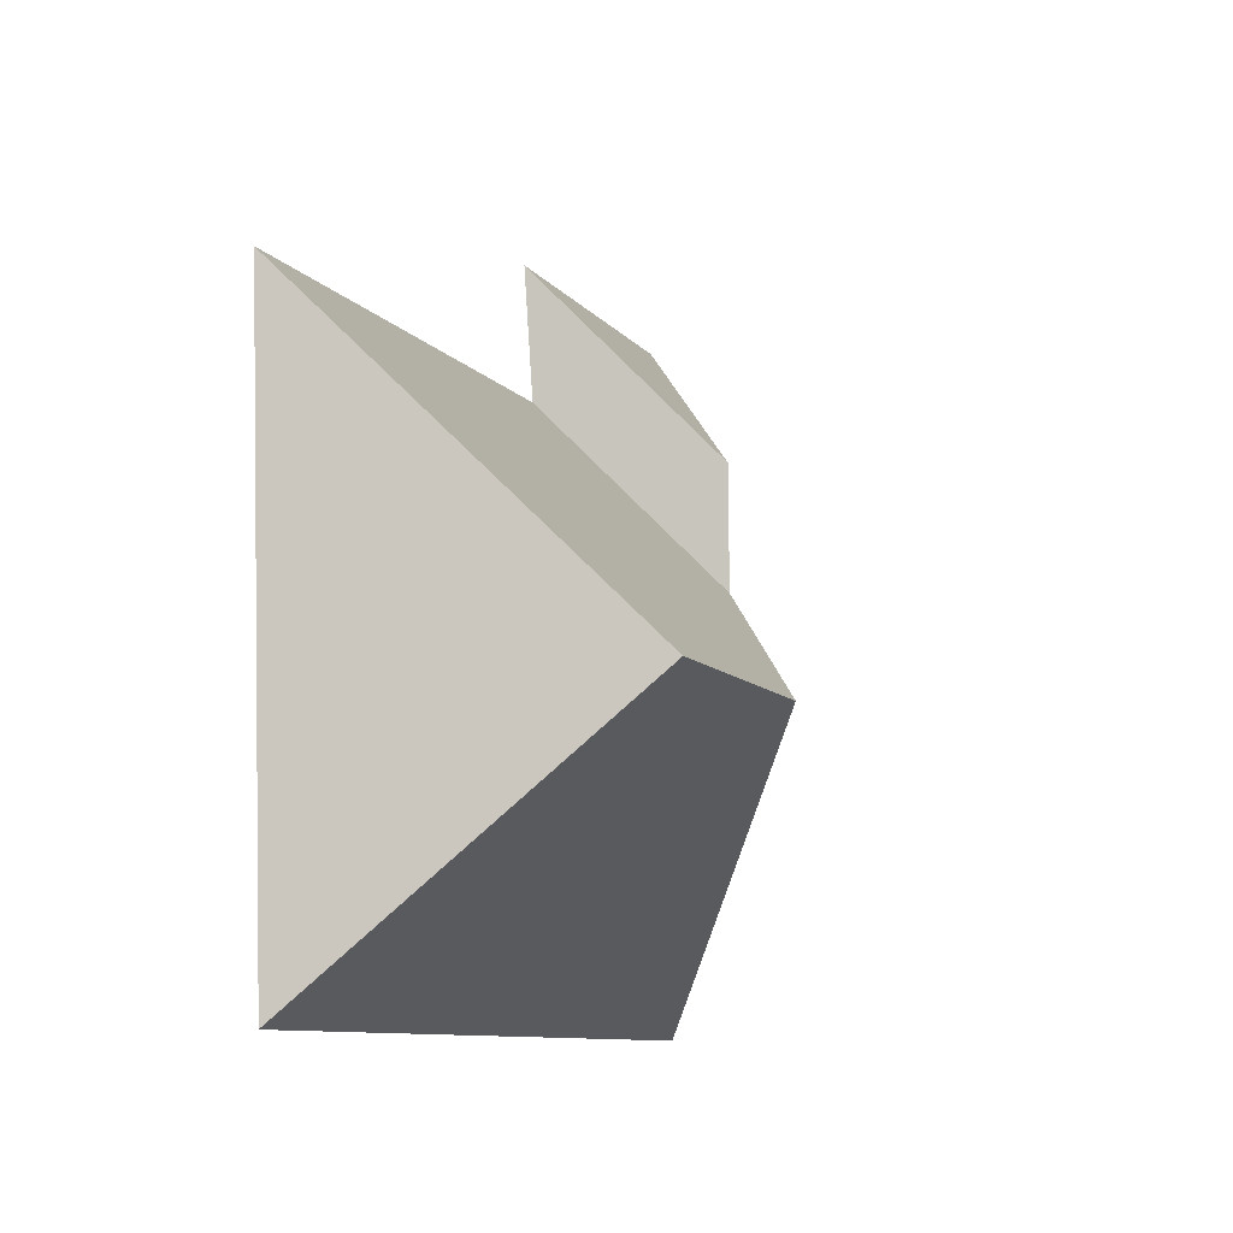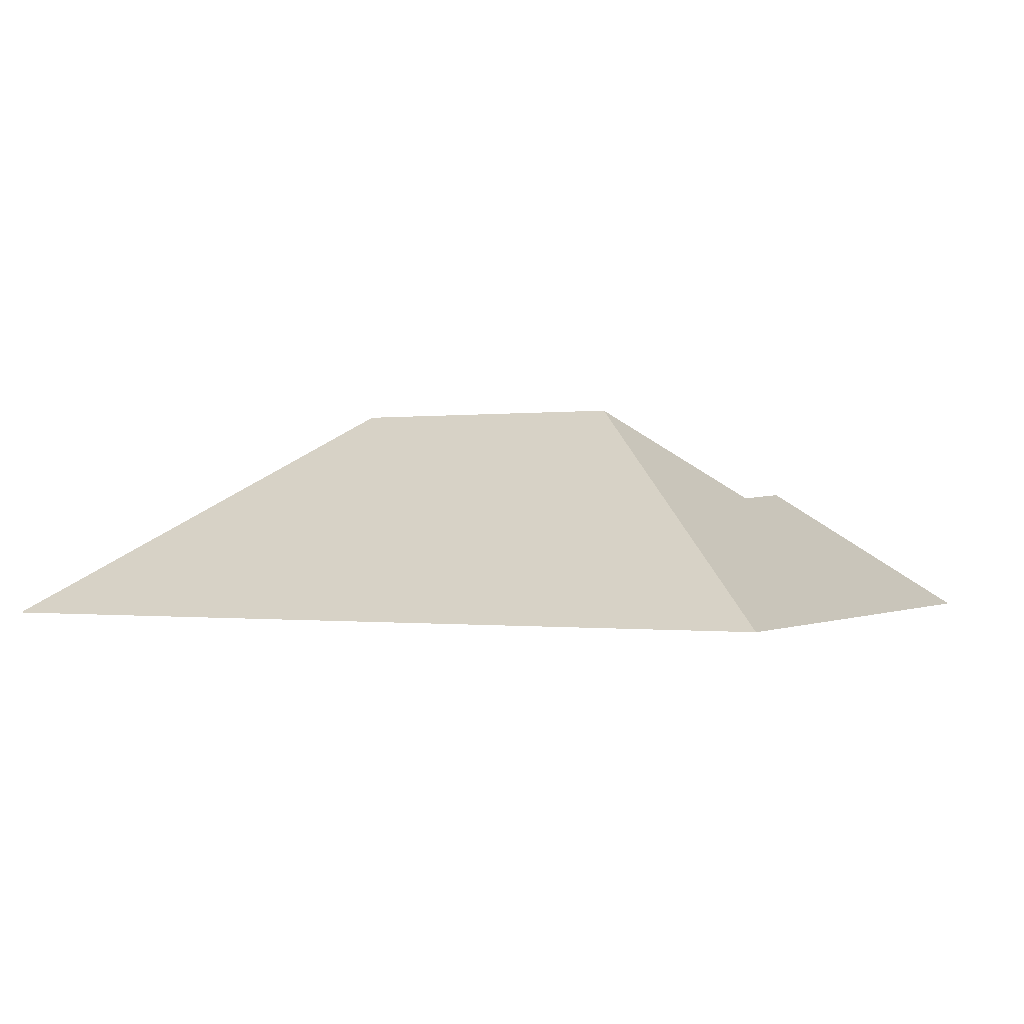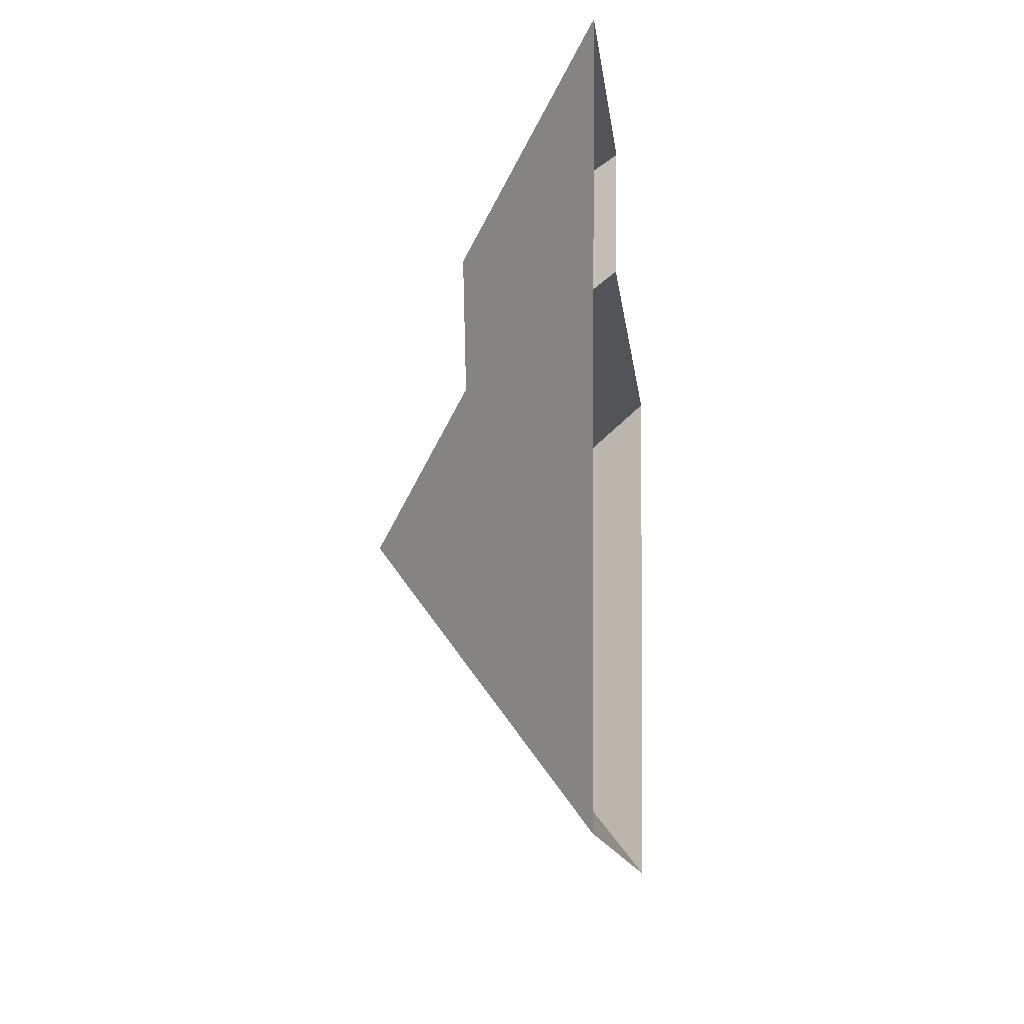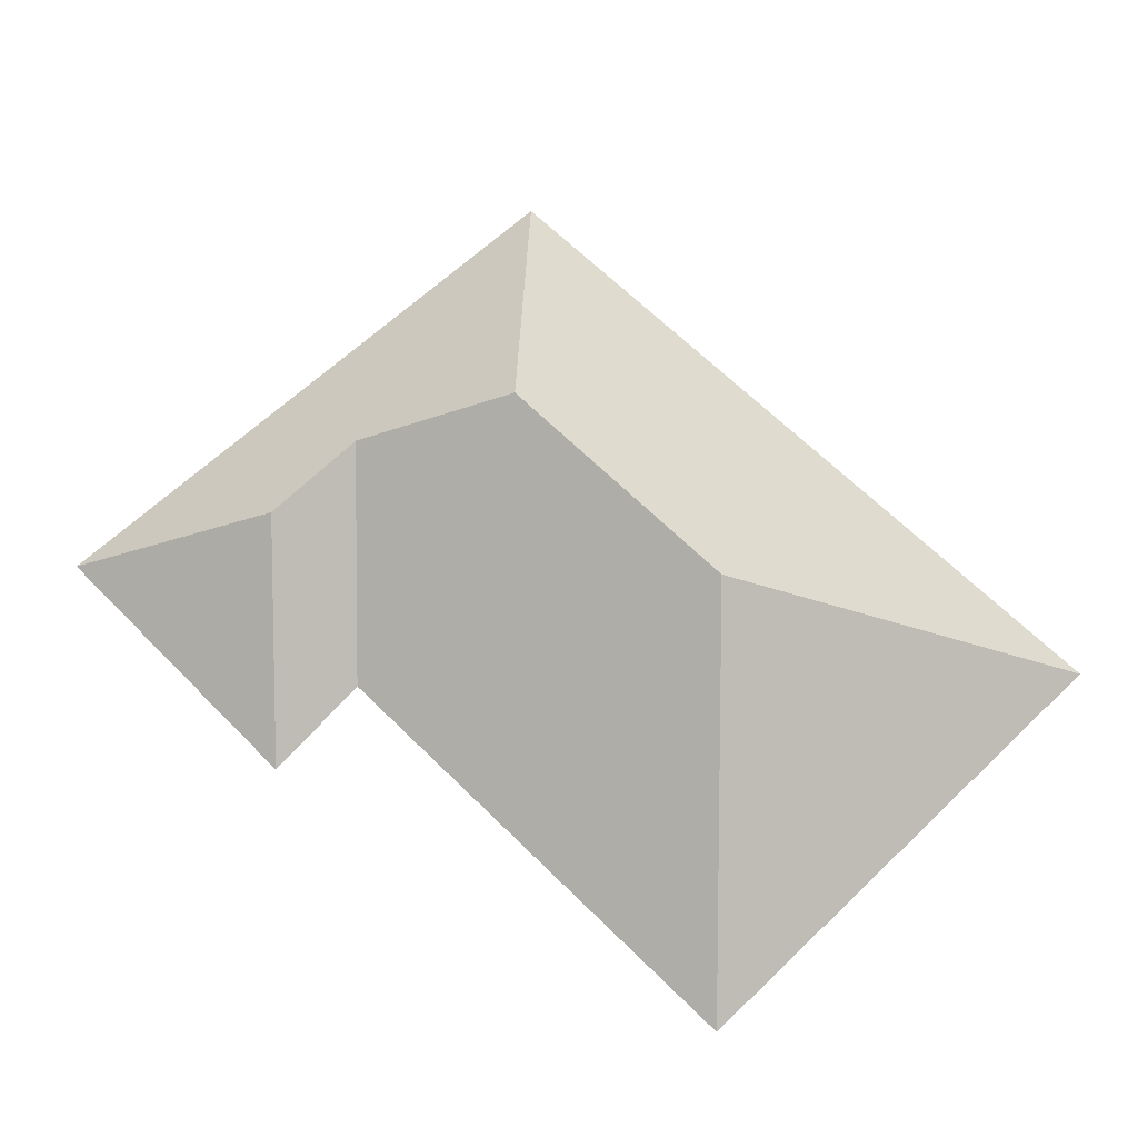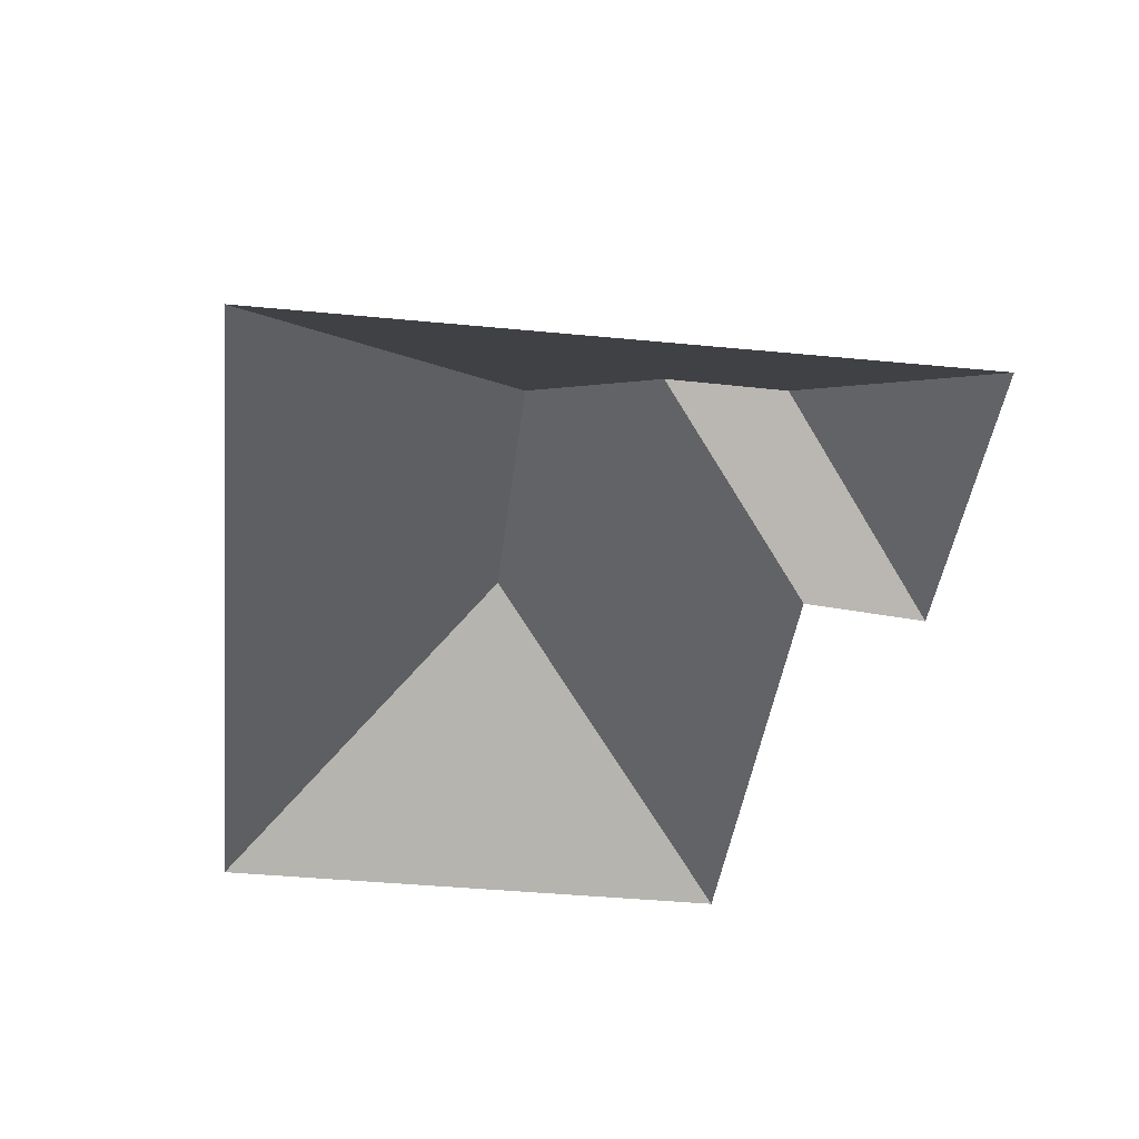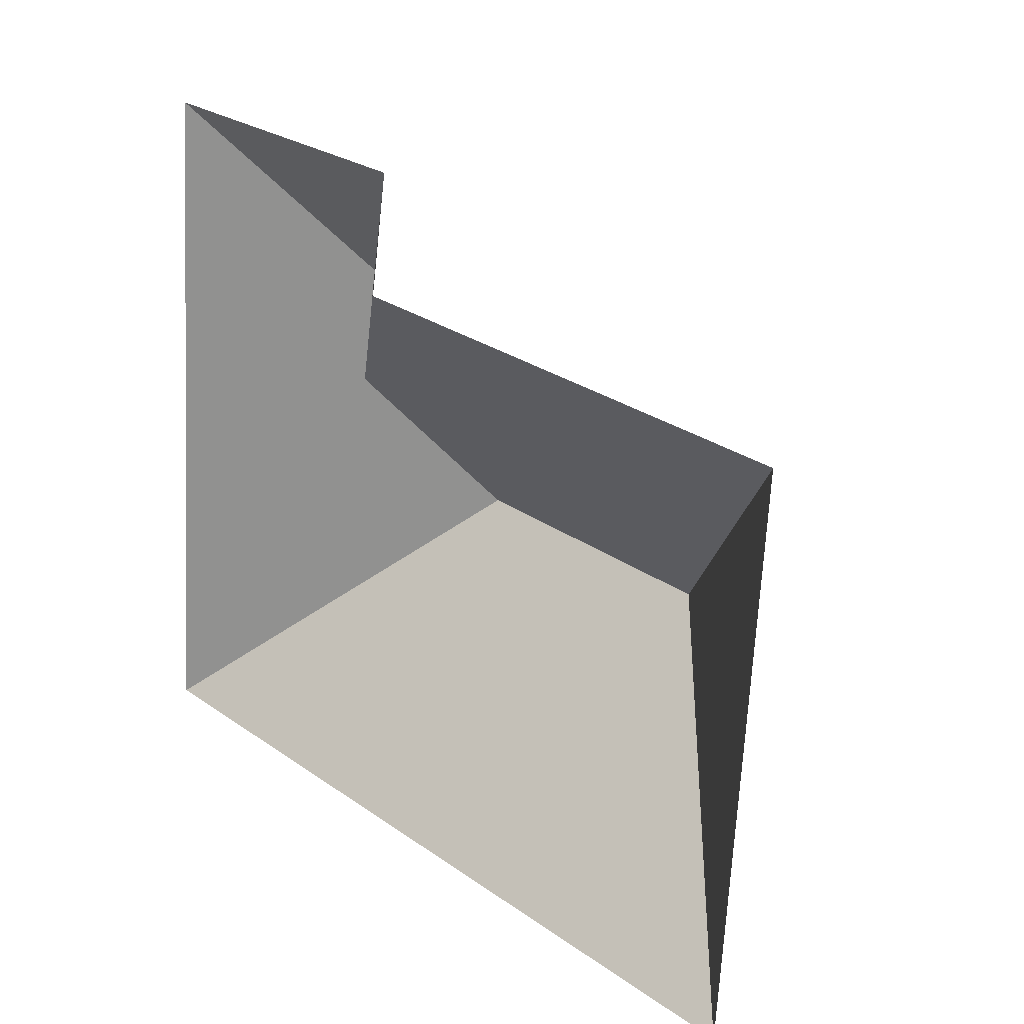
<metadata>
{"format":"obj","ext":"obj","renderer":"f3d","projection":"perspective","resolution":1024,"background":"white","views":[{"elev":-14.2,"azim":110.7,"up":"+Z"},{"elev":-0.2,"azim":-148.8,"up":"+Y"},{"elev":-6.6,"azim":-84.1,"up":"+Z"},{"elev":62.4,"azim":50.4,"up":"+Y"},{"elev":-42.4,"azim":-92.0,"up":"+Y"},{"elev":19.2,"azim":48.5,"up":"+Z"}]}
</metadata>
<code>
o CG10_500_038071_0032_roof
v 32.34 75 -12.99
v 138 75 -21.46
v 297.2 75 -75.5
v 130.9 75 -60.5
v 79.75 116.3 -67.97
v 74.72 114.8 -106.5
v 109.2 145 -148.3
v 201.8 144.6 -156.2
v 14.98 75 -230.4
v 283.1 75 -251.7
v 32.34 0 -12.99
v 138 0 -21.46
v 130.9 0 -60.5
v 297.2 0 -75.5
v 283.1 0 -251.7
v 14.98 0 -230.4
f 8 3 10
f 9 7 8 10
f 9 1 5 6 7
f 1 2 5
f 5 2 4 6
f 4 3 8 7 6

</code>
